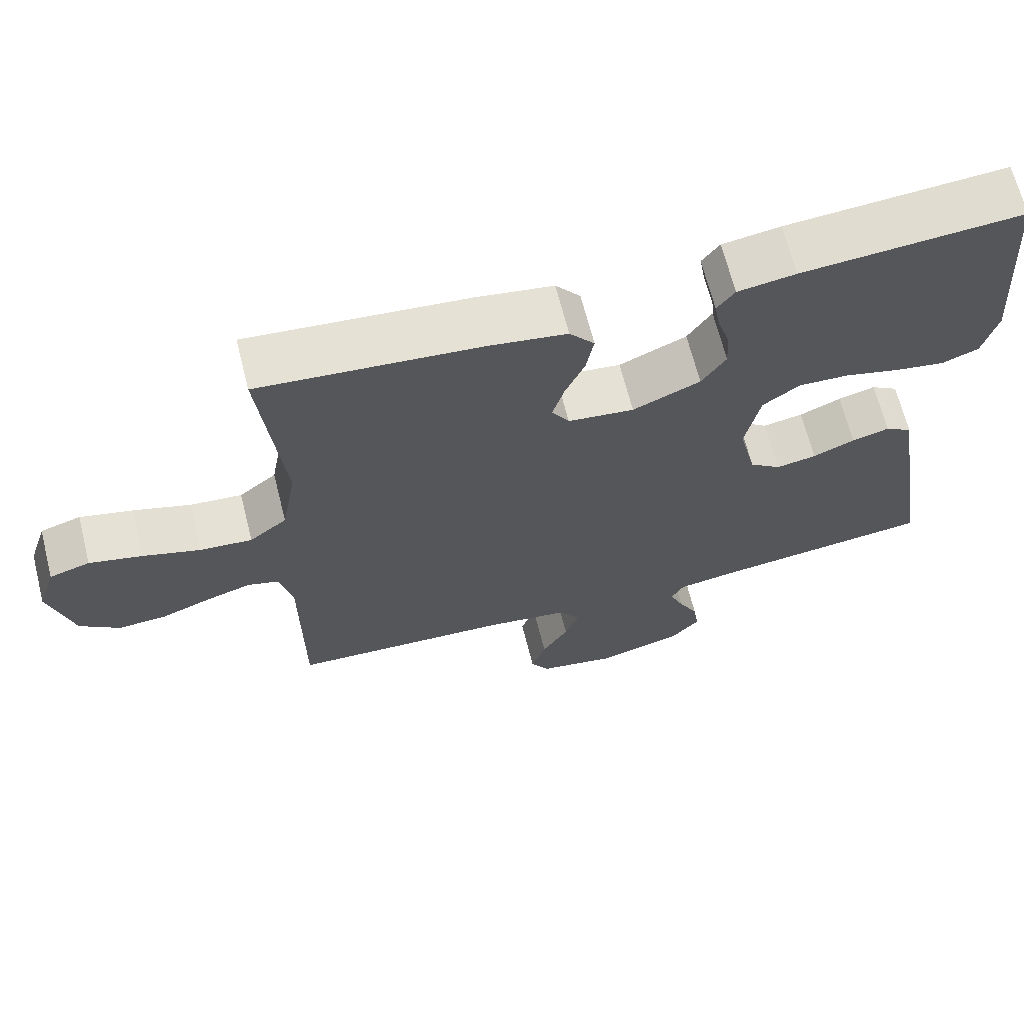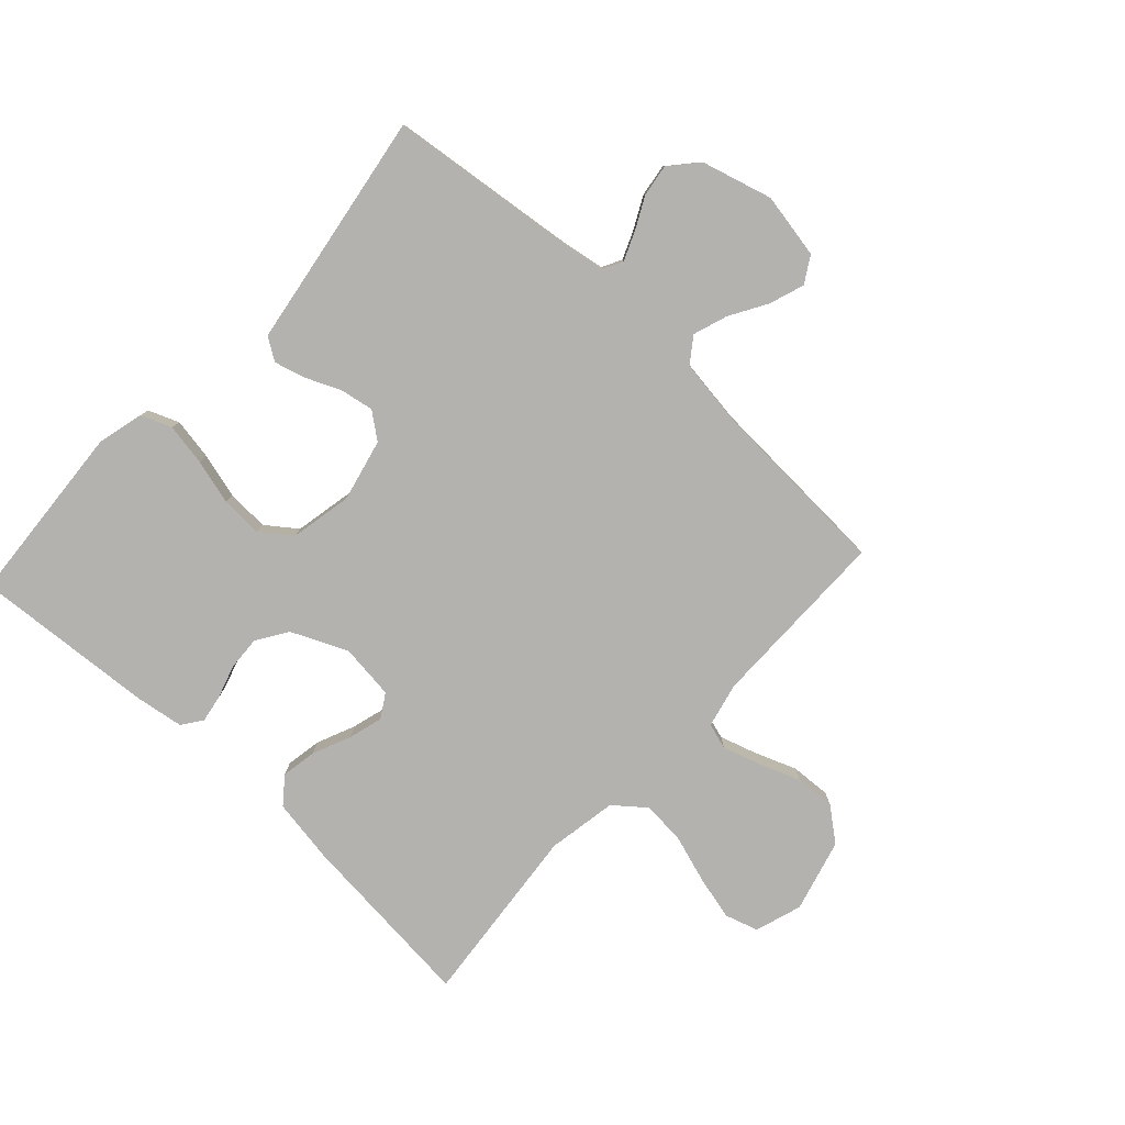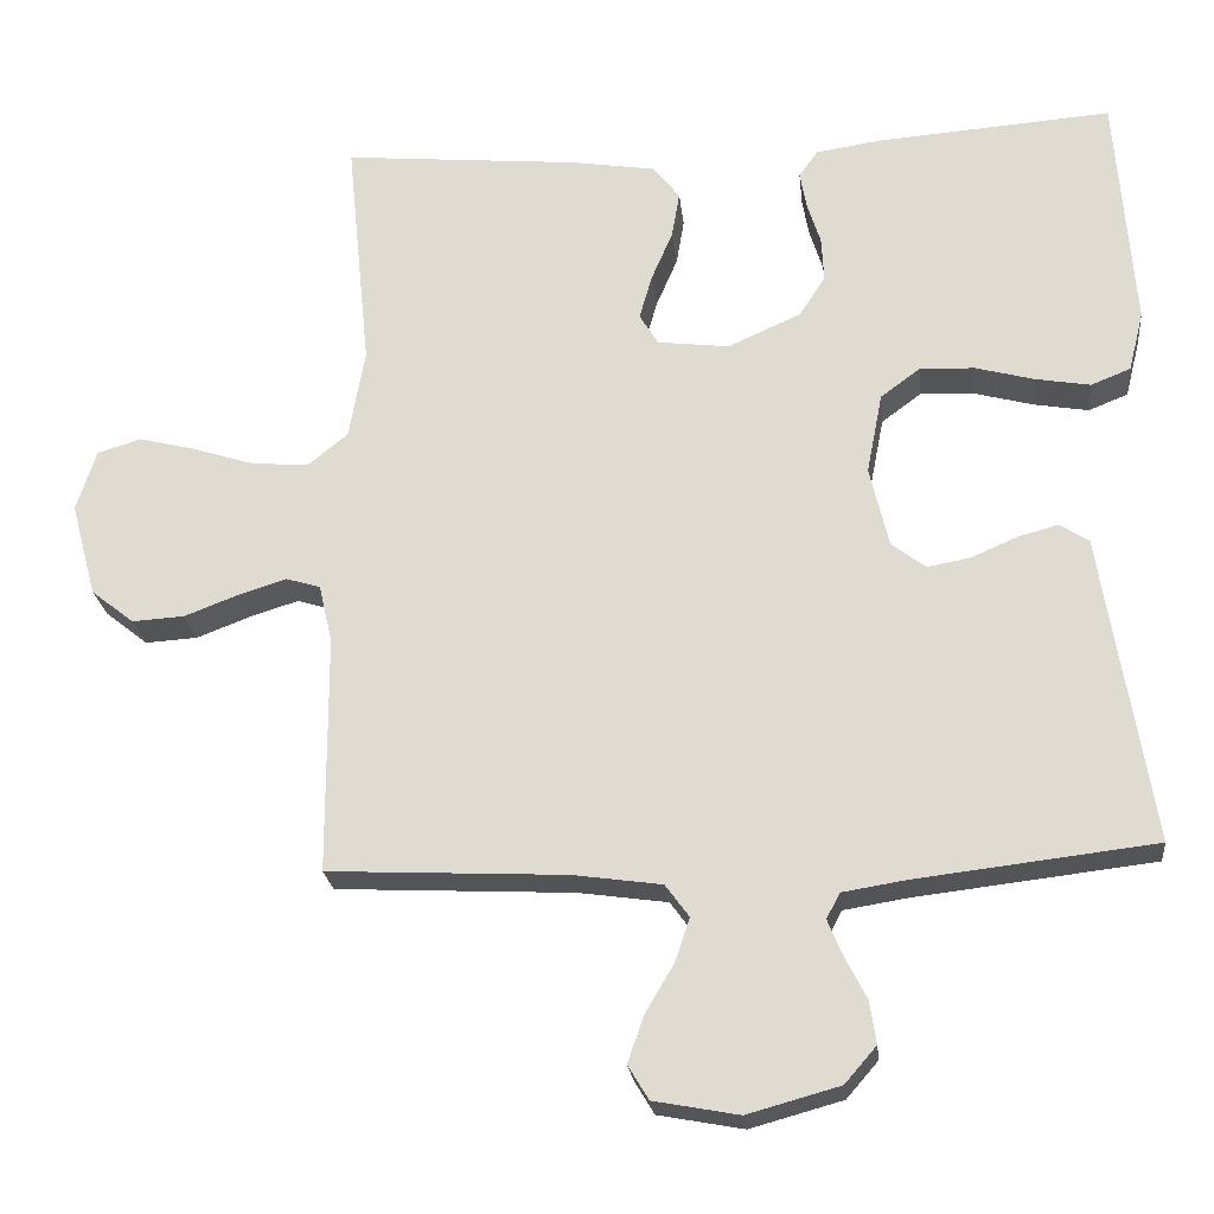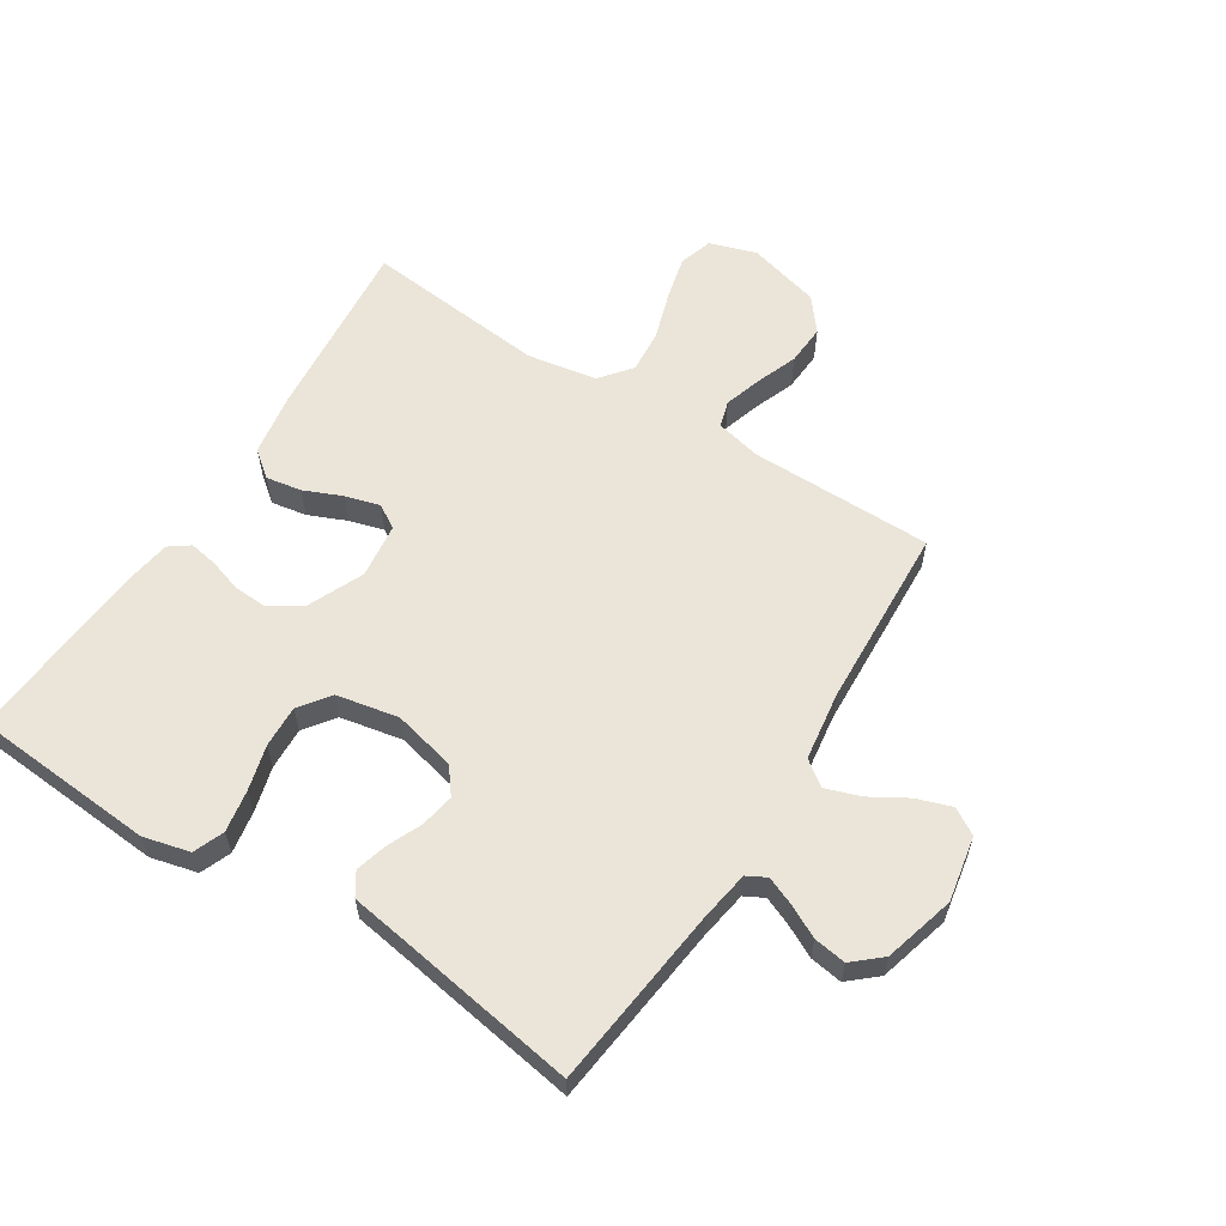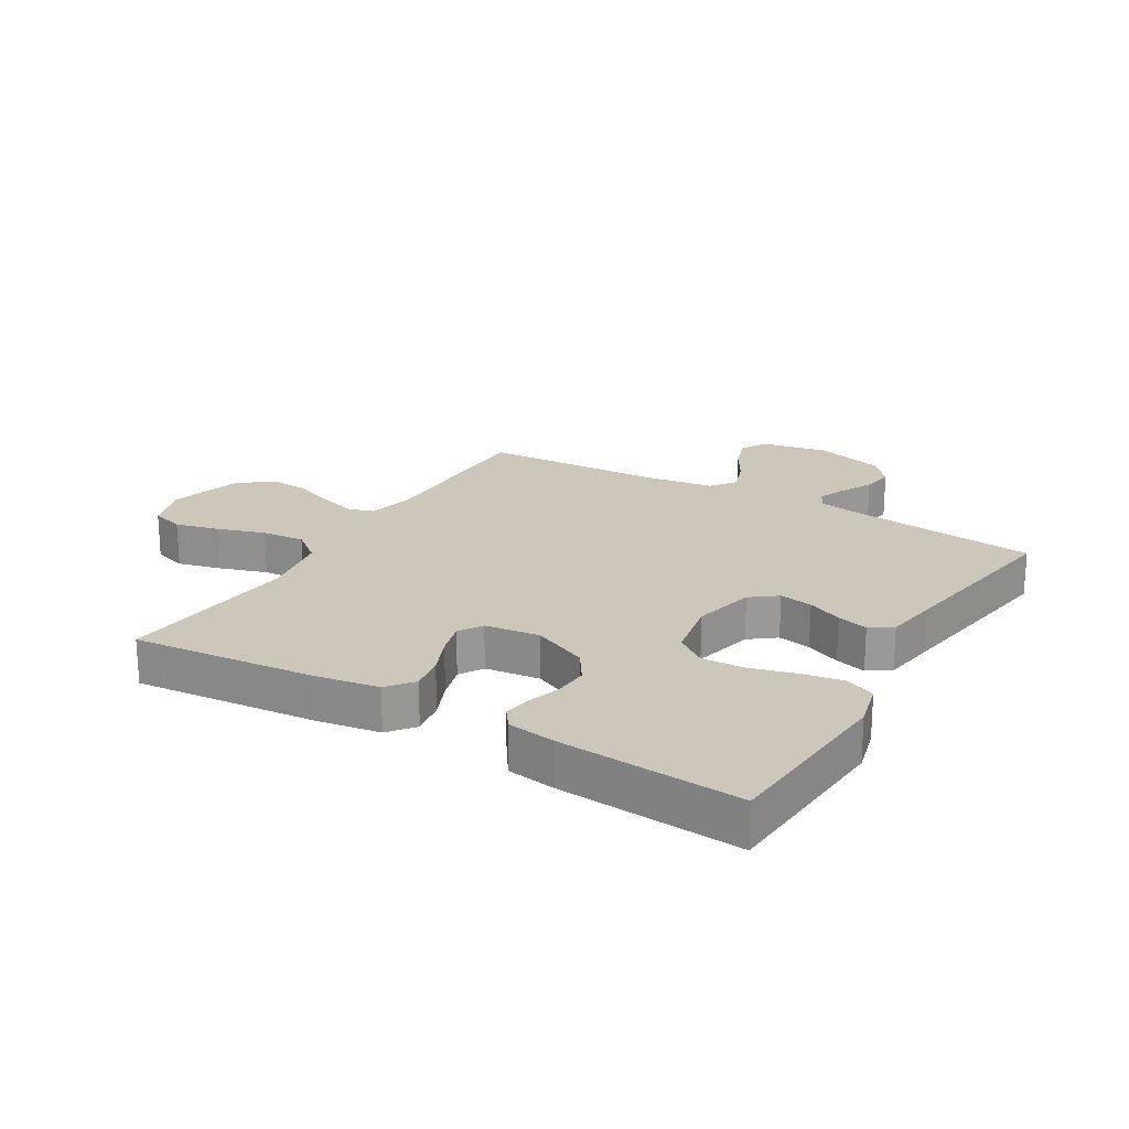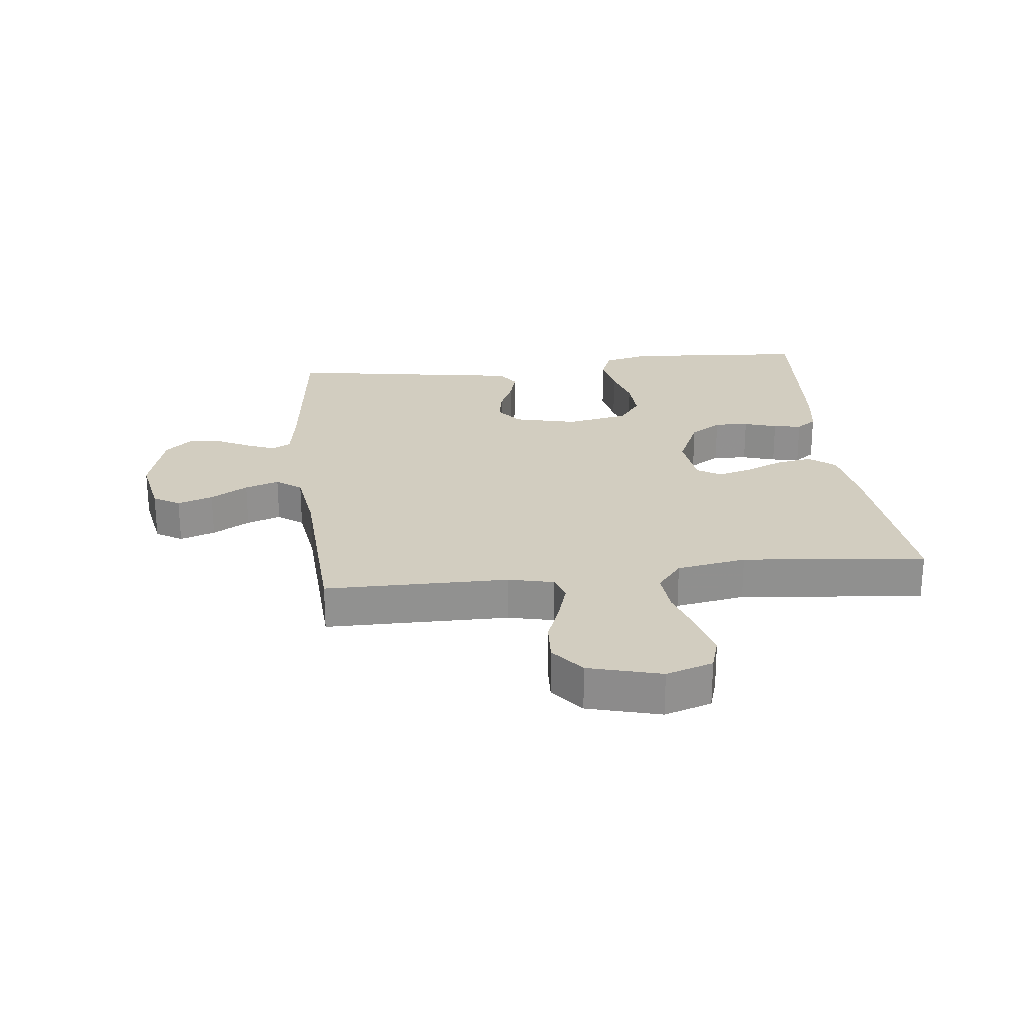
<metadata>
{"format":"obj","ext":"obj","renderer":"f3d","projection":"perspective","resolution":1024,"background":"white","views":[{"elev":66.9,"azim":-14.2,"up":"+Z"},{"elev":-79.8,"azim":137.2,"up":"+Y"},{"elev":-23.3,"azim":6.2,"up":"+Z"},{"elev":59.5,"azim":122.4,"up":"+Y"},{"elev":21.4,"azim":30.7,"up":"+Y"},{"elev":24.5,"azim":-96.4,"up":"+Y"}]}
</metadata>
<code>
v 0.5 0.07 -0.5
v 0.2 0.07 -0.535
v 0.119 0.07 -0.548
v 0.102 0.07 -0.58
v 0.121 0.07 -0.626
v 0.148 0.07 -0.679
v 0.156 0.07 -0.732
v 0.116 0.07 -0.778
v 0 0.07 -0.81
v -0.107 0.07 -0.79
v -0.133 0.07 -0.747
v -0.113 0.07 -0.689
v -0.077 0.07 -0.628
v -0.058 0.07 -0.572
v -0.088 0.07 -0.531
v -0.2 0.07 -0.515
v -0.5 0.07 -0.5
v -0.501 0.07 -0.2
v -0.518 0.07 -0.126
v -0.561 0.07 -0.113
v -0.622 0.07 -0.132
v -0.69 0.07 -0.158
v -0.756 0.07 -0.162
v -0.81 0.07 -0.119
v -0.842 0.07 0
v -0.817 0.07 0.077
v -0.762 0.07 0.094
v -0.69 0.07 0.076
v -0.612 0.07 0.051
v -0.541 0.07 0.045
v -0.49 0.07 0.086
v -0.47 0.07 0.2
v -0.5 0.07 0.5
v -0.2 0.07 0.472
v -0.095 0.07 0.455
v -0.061 0.07 0.412
v -0.071 0.07 0.354
v -0.098 0.07 0.291
v -0.114 0.07 0.235
v -0.09 0.07 0.196
v 0 0.07 0.185
v 0.092 0.07 0.226
v 0.125 0.07 0.277
v 0.122 0.07 0.333
v 0.105 0.07 0.387
v 0.097 0.07 0.433
v 0.121 0.07 0.466
v 0.2 0.07 0.478
v 0.5 0.07 0.5
v 0.522 0.07 0.2
v 0.503 0.07 0.124
v 0.453 0.07 0.104
v 0.384 0.07 0.116
v 0.31 0.07 0.136
v 0.241 0.07 0.139
v 0.191 0.07 0.102
v 0.171 0.07 0
v 0.195 0.07 -0.102
v 0.238 0.07 -0.135
v 0.293 0.07 -0.125
v 0.35 0.07 -0.1
v 0.401 0.07 -0.086
v 0.438 0.07 -0.11
v 0.452 0.07 -0.2
v 0.5 0 -0.5
v 0.2 0 -0.535
v 0.119 0 -0.548
v 0.102 0 -0.58
v 0.121 0 -0.626
v 0.148 0 -0.679
v 0.156 0 -0.732
v 0.116 0 -0.778
v 0 0 -0.81
v -0.107 0 -0.79
v -0.133 0 -0.747
v -0.113 0 -0.689
v -0.077 0 -0.628
v -0.058 0 -0.572
v -0.088 0 -0.531
v -0.2 0 -0.515
v -0.5 0 -0.5
v -0.501 0 -0.2
v -0.518 0 -0.126
v -0.561 0 -0.113
v -0.622 0 -0.132
v -0.69 0 -0.158
v -0.756 0 -0.162
v -0.81 0 -0.119
v -0.842 0 0
v -0.817 0 0.077
v -0.762 0 0.094
v -0.69 0 0.076
v -0.612 0 0.051
v -0.541 0 0.045
v -0.49 0 0.086
v -0.47 0 0.2
v -0.5 0 0.5
v -0.2 0 0.472
v -0.095 0 0.455
v -0.061 0 0.412
v -0.071 0 0.354
v -0.098 0 0.291
v -0.114 0 0.235
v -0.09 0 0.196
v 0 0 0.185
v 0.092 0 0.226
v 0.125 0 0.277
v 0.122 0 0.333
v 0.105 0 0.387
v 0.097 0 0.433
v 0.121 0 0.466
v 0.2 0 0.478
v 0.5 0 0.5
v 0.522 0 0.2
v 0.503 0 0.124
v 0.453 0 0.104
v 0.384 0 0.116
v 0.31 0 0.136
v 0.241 0 0.139
v 0.191 0 0.102
v 0.171 0 0
v 0.195 0 -0.102
v 0.238 0 -0.135
v 0.293 0 -0.125
v 0.35 0 -0.1
v 0.401 0 -0.086
v 0.438 0 -0.11
v 0.452 0 -0.2
f 61 62 63 64
f 60 61 64 1
f 59 60 1 2
f 58 59 2 3
f 57 58 3 4
f 51 52 53 54
f 49 50 51 54
f 49 54 55
f 48 49 55 56
f 44 45 46 47
f 43 44 47 48
f 35 36 37 38
f 35 38 39
f 32 33 34 35
f 31 32 35 39
f 30 31 39 40
f 26 27 28 29
f 24 25 26 29
f 24 29 30
f 21 22 23 24
f 20 21 24 30
f 19 20 30 40
f 16 17 18
f 15 16 18 19
f 10 11 12 13
f 10 13 14
f 9 10 14
f 8 9 14
f 5 6 7 8
f 4 5 8 14
f 57 4 14 15
f 43 48 56 57
f 42 43 57 15
f 15 19 40 41
f 15 41 42
f 128 127 126 125
f 65 128 125 124
f 66 65 124 123
f 67 66 123 122
f 68 67 122 121
f 118 117 116 115
f 118 115 114 113
f 119 118 113
f 120 119 113 112
f 111 110 109 108
f 112 111 108 107
f 102 101 100 99
f 103 102 99
f 99 98 97 96
f 103 99 96 95
f 104 103 95 94
f 93 92 91 90
f 93 90 89 88
f 94 93 88
f 88 87 86 85
f 94 88 85 84
f 104 94 84 83
f 82 81 80
f 83 82 80 79
f 77 76 75 74
f 78 77 74
f 78 74 73
f 78 73 72
f 72 71 70 69
f 78 72 69 68
f 79 78 68 121
f 121 120 112 107
f 79 121 107 106
f 105 104 83 79
f 106 105 79
f 1 65 66 2
f 2 66 67 3
f 3 67 68 4
f 4 68 69 5
f 5 69 70 6
f 6 70 71 7
f 7 71 72 8
f 8 72 73 9
f 9 73 74 10
f 10 74 75 11
f 11 75 76 12
f 12 76 77 13
f 13 77 78 14
f 14 78 79 15
f 15 79 80 16
f 16 80 81 17
f 17 81 82 18
f 18 82 83 19
f 19 83 84 20
f 20 84 85 21
f 21 85 86 22
f 22 86 87 23
f 23 87 88 24
f 24 88 89 25
f 25 89 90 26
f 26 90 91 27
f 27 91 92 28
f 28 92 93 29
f 29 93 94 30
f 30 94 95 31
f 31 95 96 32
f 32 96 97 33
f 33 97 98 34
f 34 98 99 35
f 35 99 100 36
f 36 100 101 37
f 37 101 102 38
f 38 102 103 39
f 39 103 104 40
f 40 104 105 41
f 41 105 106 42
f 42 106 107 43
f 43 107 108 44
f 44 108 109 45
f 45 109 110 46
f 46 110 111 47
f 47 111 112 48
f 48 112 113 49
f 49 113 114 50
f 50 114 115 51
f 51 115 116 52
f 52 116 117 53
f 53 117 118 54
f 54 118 119 55
f 55 119 120 56
f 56 120 121 57
f 57 121 122 58
f 58 122 123 59
f 59 123 124 60
f 60 124 125 61
f 61 125 126 62
f 62 126 127 63
f 63 127 128 64
f 64 128 65 1

</code>
